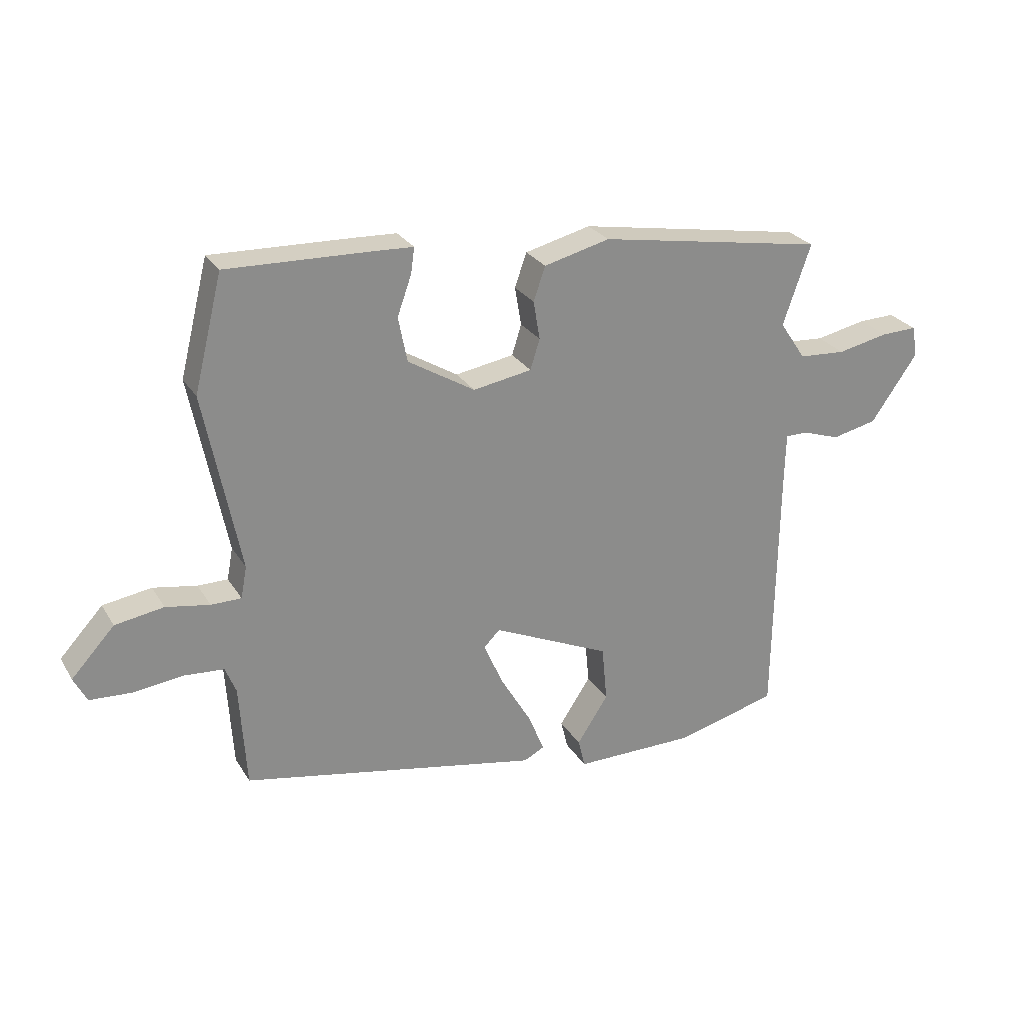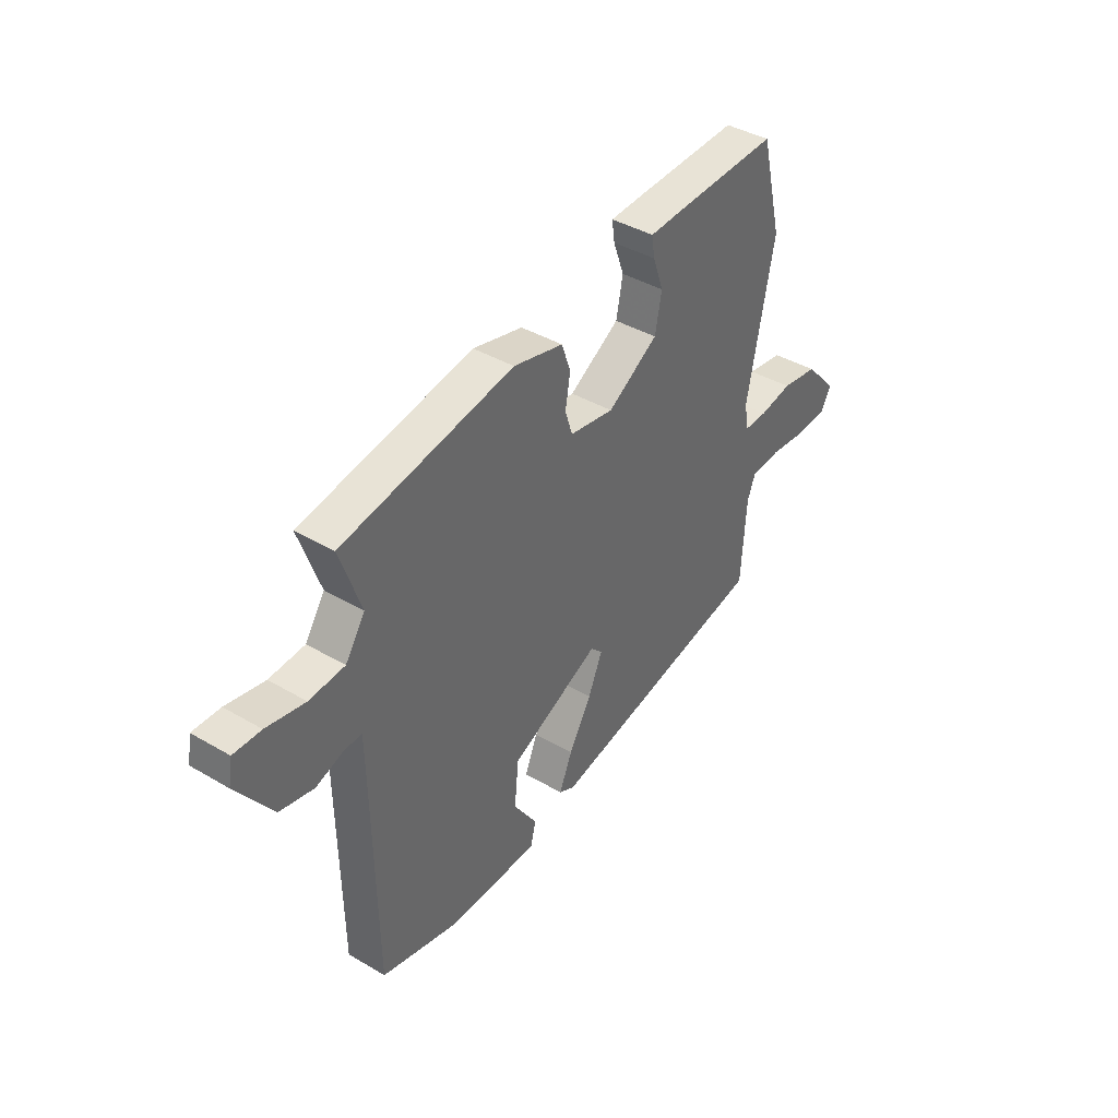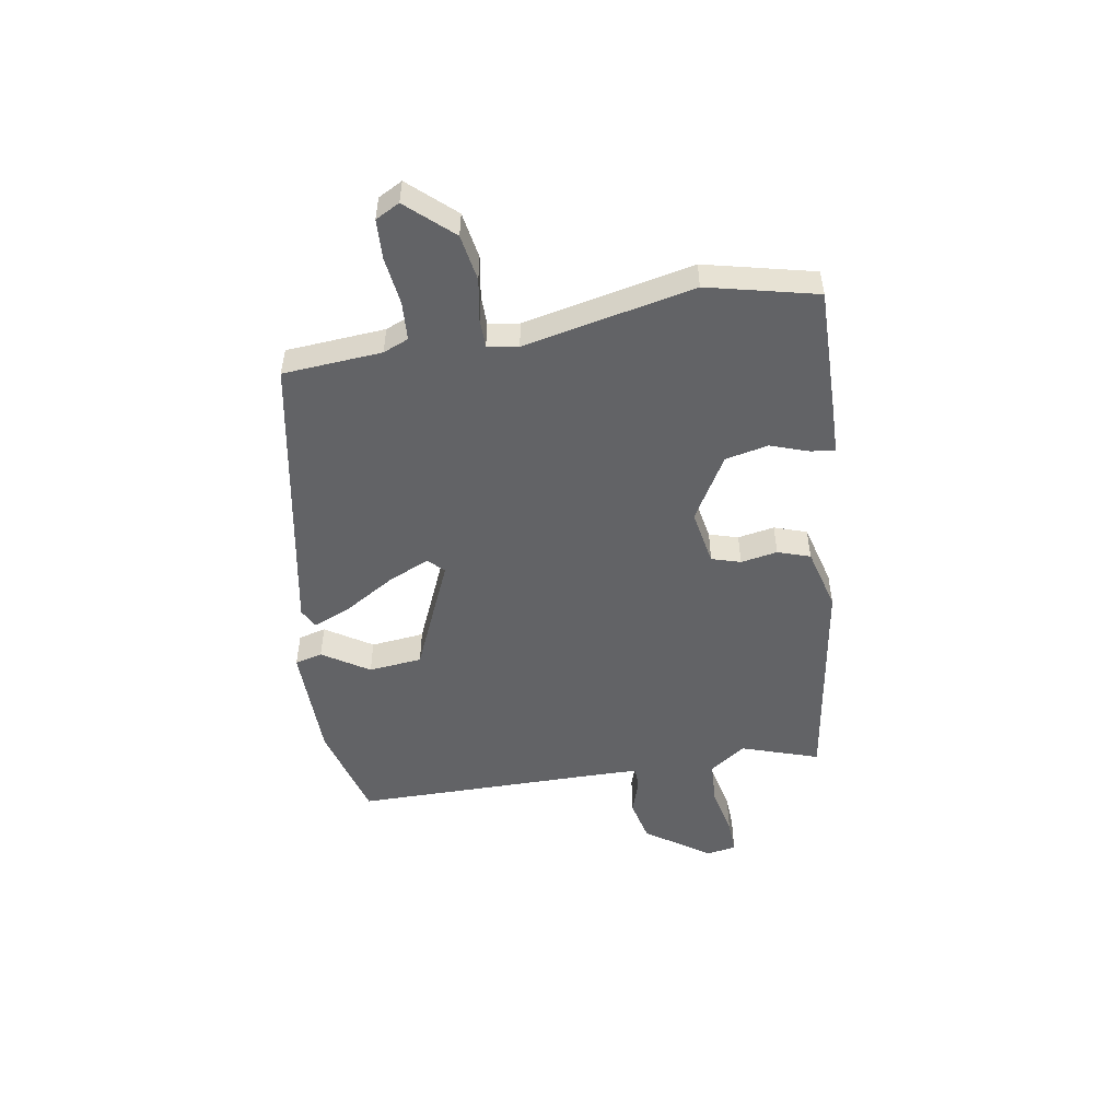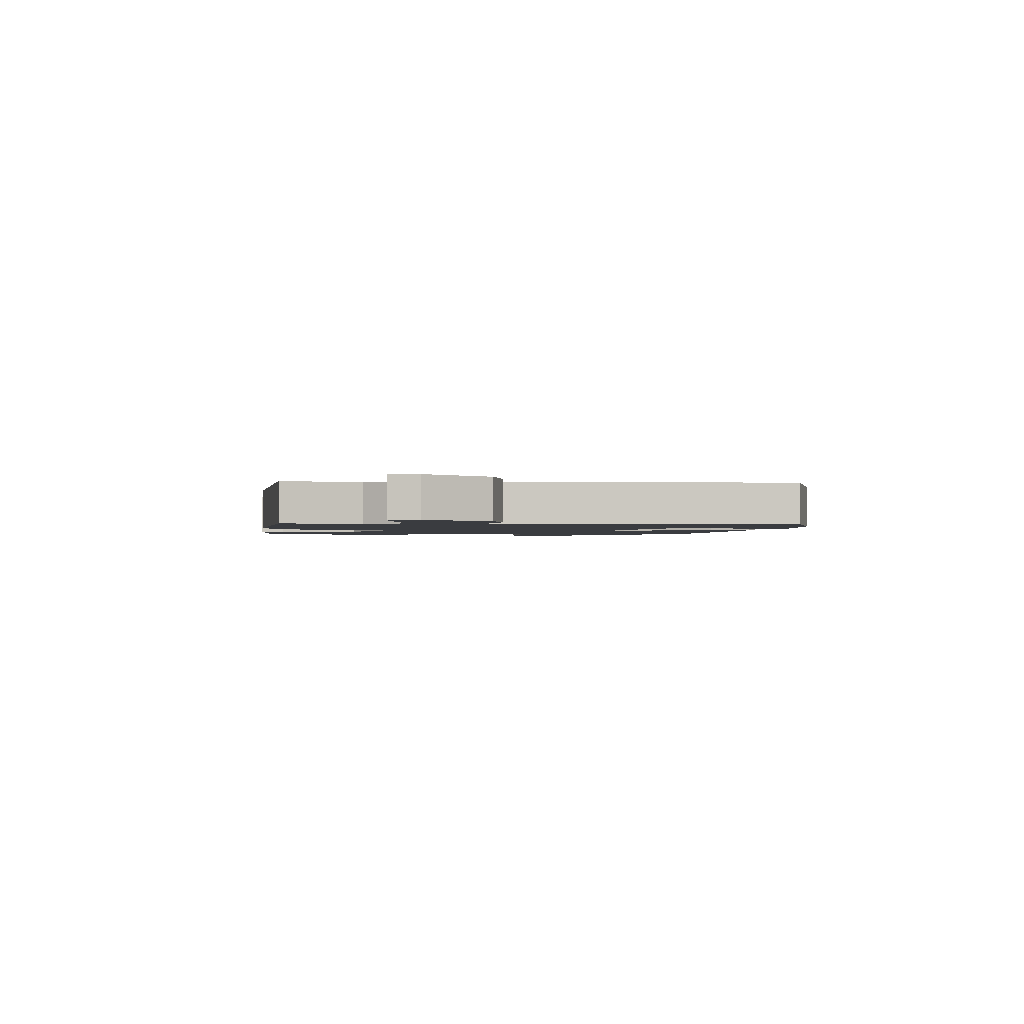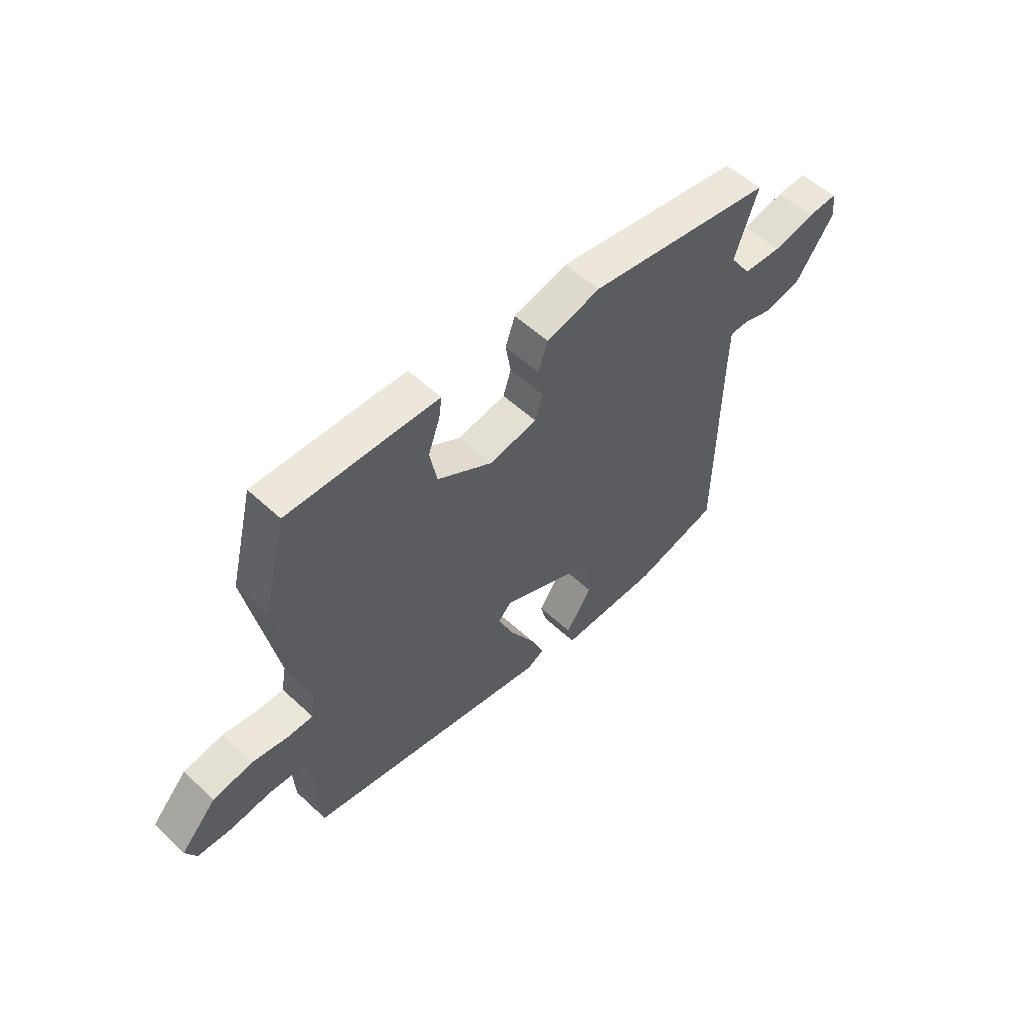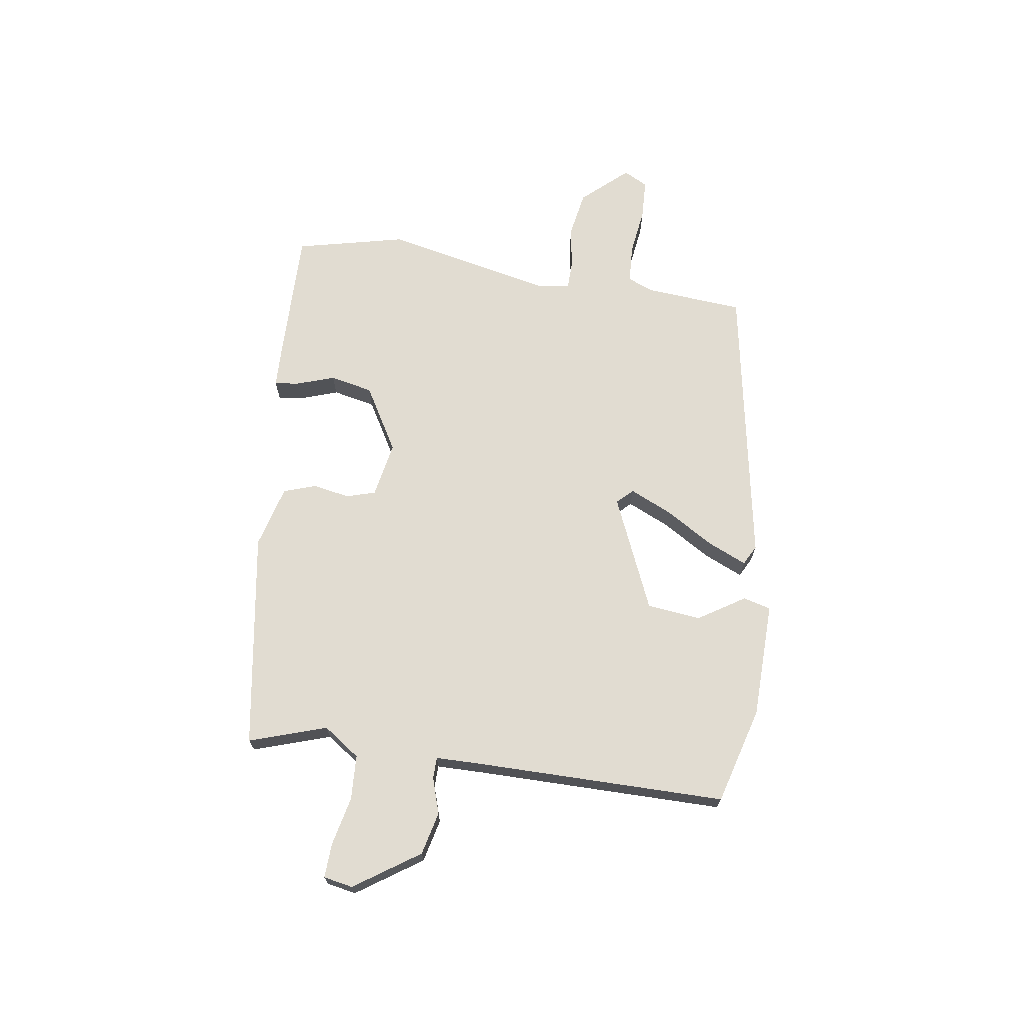
<metadata>
{"format":"obj","ext":"obj","renderer":"f3d","projection":"perspective","resolution":1024,"background":"white","views":[{"elev":26.3,"azim":-24.9,"up":"+Z"},{"elev":40.6,"azim":125.8,"up":"+Z"},{"elev":-50.9,"azim":-79.9,"up":"+Y"},{"elev":-1.7,"azim":88.1,"up":"+Y"},{"elev":54.8,"azim":-45.5,"up":"+Z"},{"elev":69.3,"azim":99.3,"up":"+Y"}]}
</metadata>
<code>
v -0.548 0.07 0.309
v -0.5 0.07 0.502
v -0.263 0.07 0.495
v -0.191 0.07 0.492
v -0.197 0.07 0.449
v -0.221 0.07 0.382
v -0.206 0.07 0.306
v -0.093 0.07 0.238
v 0.006 0.07 0.255
v 0.022 0.07 0.306
v 0.011 0.07 0.371
v 0.031 0.07 0.428
v 0.142 0.07 0.456
v 0.525 0.07 0.391
v 0.478 0.07 0.255
v 0.522 0.07 0.19
v 0.601 0.07 0.185
v 0.687 0.07 0.203
v 0.748 0.07 0.205
v 0.757 0.07 0.153
v 0.678 0.07 0.04
v 0.602 0.07 0.023
v 0.539 0.07 0.044
v 0.501 0.07 0.044
v 0.499 0.07 -0.034
v 0.493 0.07 -0.48
v 0.321 0.07 -0.525
v 0.116 0.07 -0.526
v 0.104 0.07 -0.477
v 0.157 0.07 -0.396
v 0.148 0.07 -0.301
v -0.051 0.07 -0.211
v -0.078 0.07 -0.238
v -0.046 0.07 -0.312
v 0.005 0.07 -0.399
v 0.034 0.07 -0.468
v -0.001 0.07 -0.486
v -0.505 0.07 -0.388
v -0.516 0.07 -0.213
v -0.534 0.07 -0.168
v -0.602 0.07 -0.163
v -0.686 0.07 -0.173
v -0.756 0.07 -0.169
v -0.778 0.07 -0.126
v -0.705 0.07 -0.047
v -0.623 0.07 -0.034
v -0.549 0.07 -0.047
v -0.498 0.07 -0.047
v -0.488 0.07 0.007
v -0.548 0 0.309
v -0.5 0 0.502
v -0.263 0 0.495
v -0.191 0 0.492
v -0.197 0 0.449
v -0.221 0 0.382
v -0.206 0 0.306
v -0.093 0 0.238
v 0.006 0 0.255
v 0.022 0 0.306
v 0.011 0 0.371
v 0.031 0 0.428
v 0.142 0 0.456
v 0.525 0 0.391
v 0.478 0 0.255
v 0.522 0 0.19
v 0.601 0 0.185
v 0.687 0 0.203
v 0.748 0 0.205
v 0.757 0 0.153
v 0.678 0 0.04
v 0.602 0 0.023
v 0.539 0 0.044
v 0.501 0 0.044
v 0.499 0 -0.034
v 0.493 0 -0.48
v 0.321 0 -0.525
v 0.116 0 -0.526
v 0.104 0 -0.477
v 0.157 0 -0.396
v 0.148 0 -0.301
v -0.051 0 -0.211
v -0.078 0 -0.238
v -0.046 0 -0.312
v 0.005 0 -0.399
v 0.034 0 -0.468
v -0.001 0 -0.486
v -0.505 0 -0.388
v -0.516 0 -0.213
v -0.534 0 -0.168
v -0.602 0 -0.163
v -0.686 0 -0.173
v -0.756 0 -0.169
v -0.778 0 -0.126
v -0.705 0 -0.047
v -0.623 0 -0.034
v -0.549 0 -0.047
v -0.498 0 -0.047
v -0.488 0 0.007
f 45 46 47
f 44 45 47
f 43 44 47
f 42 43 47
f 41 42 47
f 40 41 47 48
f 39 40 48
f 39 48 49
f 38 39 49
f 37 38 49
f 36 37 49
f 35 36 49
f 34 35 49
f 28 29 30
f 27 28 30
f 26 27 30
f 25 26 30
f 24 25 30 31
f 21 22 23
f 20 21 23
f 19 20 23
f 18 19 23
f 17 18 23
f 16 17 23 24
f 24 31 32
f 16 24 32
f 15 16 32
f 13 14 15
f 12 13 15
f 11 12 15
f 10 11 15
f 4 5 6
f 3 4 6
f 2 3 6
f 1 2 6
f 49 1 6
f 49 6 7
f 33 34 49
f 49 7 8
f 33 49 8
f 32 33 8
f 9 10 15 32
f 8 9 32
f 96 95 94
f 96 94 93
f 96 93 92
f 96 92 91
f 96 91 90
f 97 96 90 89
f 97 89 88
f 98 97 88
f 98 88 87
f 98 87 86
f 98 86 85
f 98 85 84
f 98 84 83
f 79 78 77
f 79 77 76
f 79 76 75
f 79 75 74
f 80 79 74 73
f 72 71 70
f 72 70 69
f 72 69 68
f 72 68 67
f 72 67 66
f 73 72 66 65
f 81 80 73
f 81 73 65
f 81 65 64
f 64 63 62
f 64 62 61
f 64 61 60
f 64 60 59
f 55 54 53
f 55 53 52
f 55 52 51
f 55 51 50
f 55 50 98
f 56 55 98
f 98 83 82
f 57 56 98
f 57 98 82
f 57 82 81
f 81 64 59 58
f 81 58 57
f 1 50 51 2
f 2 51 52 3
f 3 52 53 4
f 4 53 54 5
f 5 54 55 6
f 6 55 56 7
f 7 56 57 8
f 8 57 58 9
f 9 58 59 10
f 10 59 60 11
f 11 60 61 12
f 12 61 62 13
f 13 62 63 14
f 14 63 64 15
f 15 64 65 16
f 16 65 66 17
f 17 66 67 18
f 18 67 68 19
f 19 68 69 20
f 20 69 70 21
f 21 70 71 22
f 22 71 72 23
f 23 72 73 24
f 24 73 74 25
f 25 74 75 26
f 26 75 76 27
f 27 76 77 28
f 28 77 78 29
f 29 78 79 30
f 30 79 80 31
f 31 80 81 32
f 32 81 82 33
f 33 82 83 34
f 34 83 84 35
f 35 84 85 36
f 36 85 86 37
f 37 86 87 38
f 38 87 88 39
f 39 88 89 40
f 40 89 90 41
f 41 90 91 42
f 42 91 92 43
f 43 92 93 44
f 44 93 94 45
f 45 94 95 46
f 46 95 96 47
f 47 96 97 48
f 48 97 98 49
f 49 98 50 1

</code>
